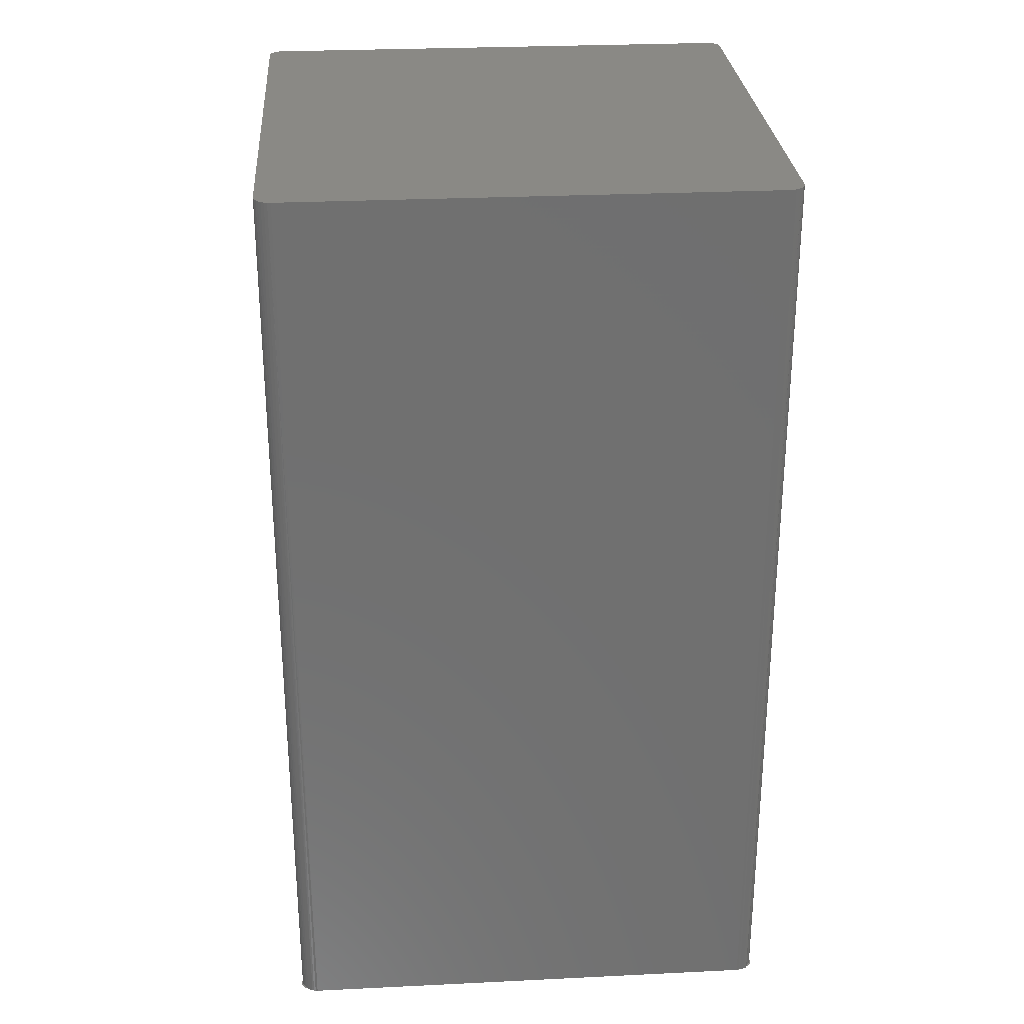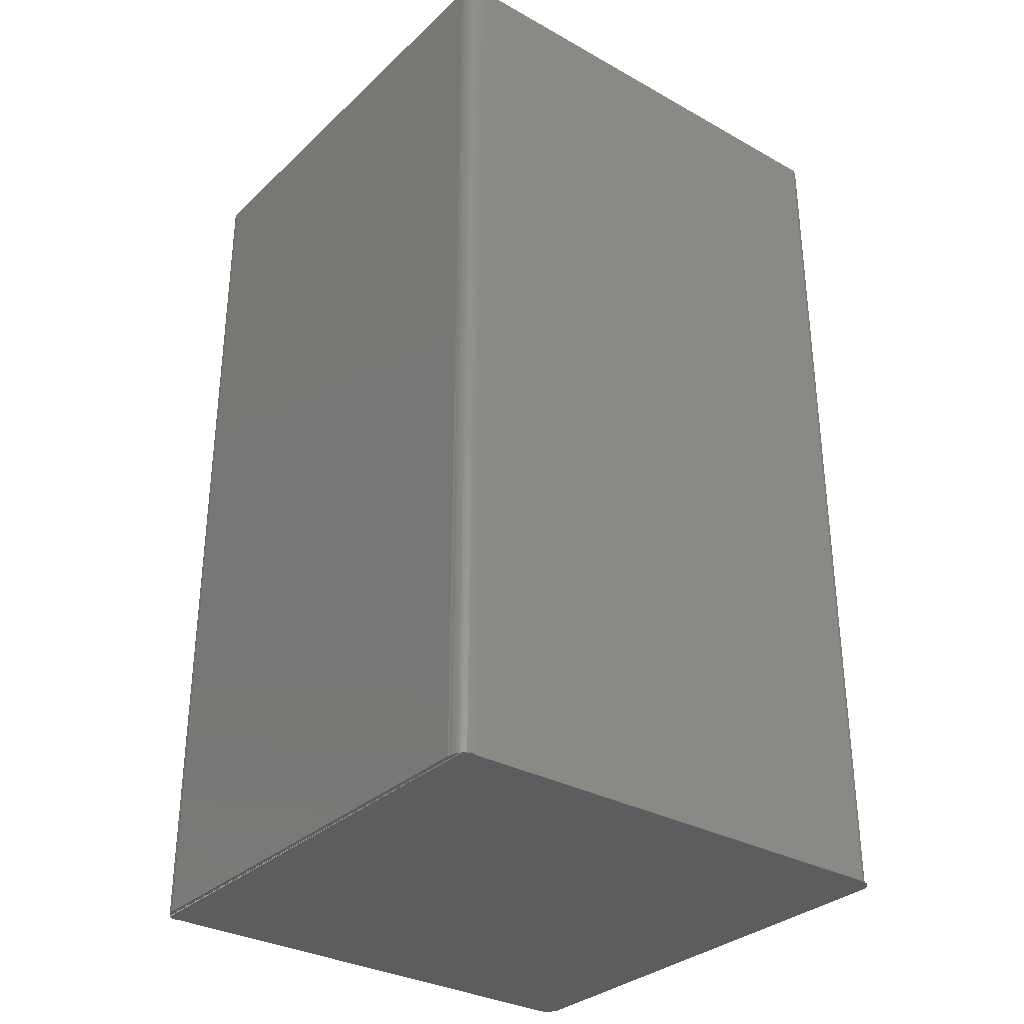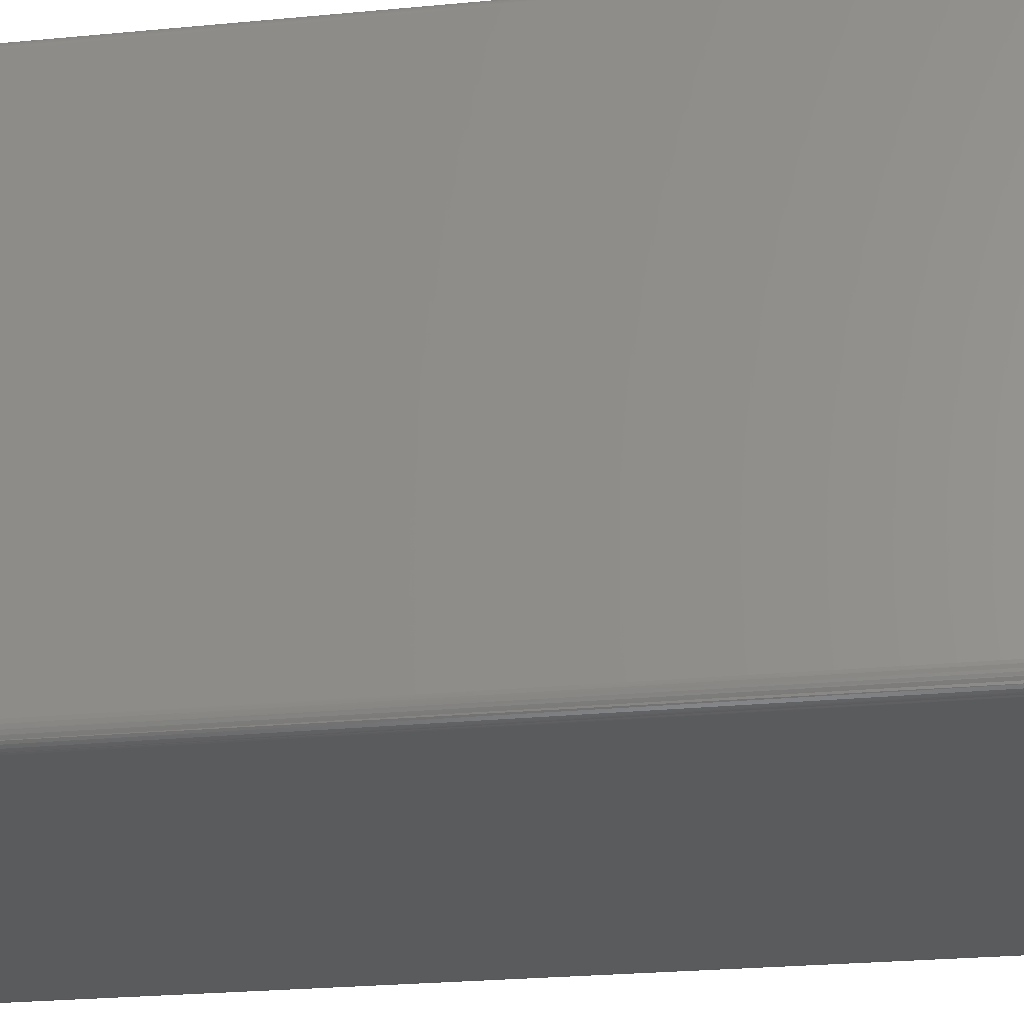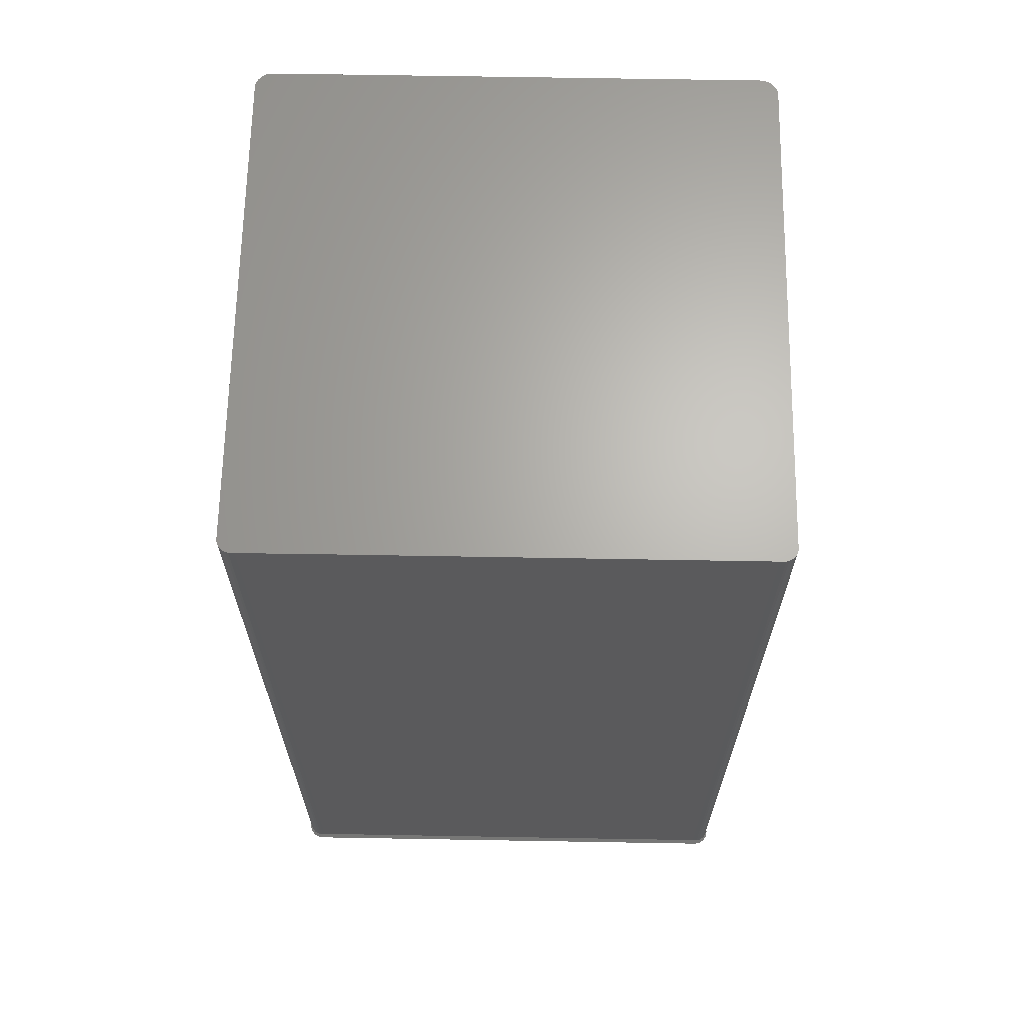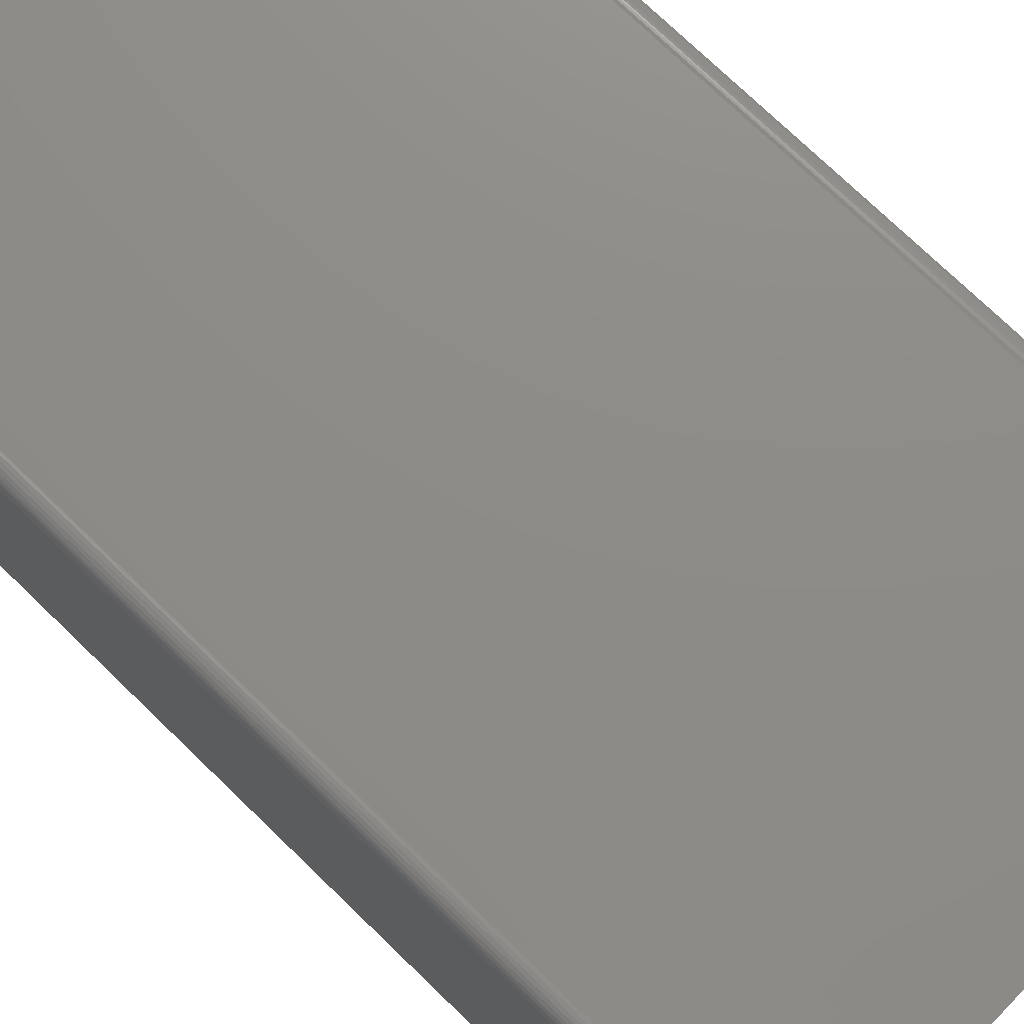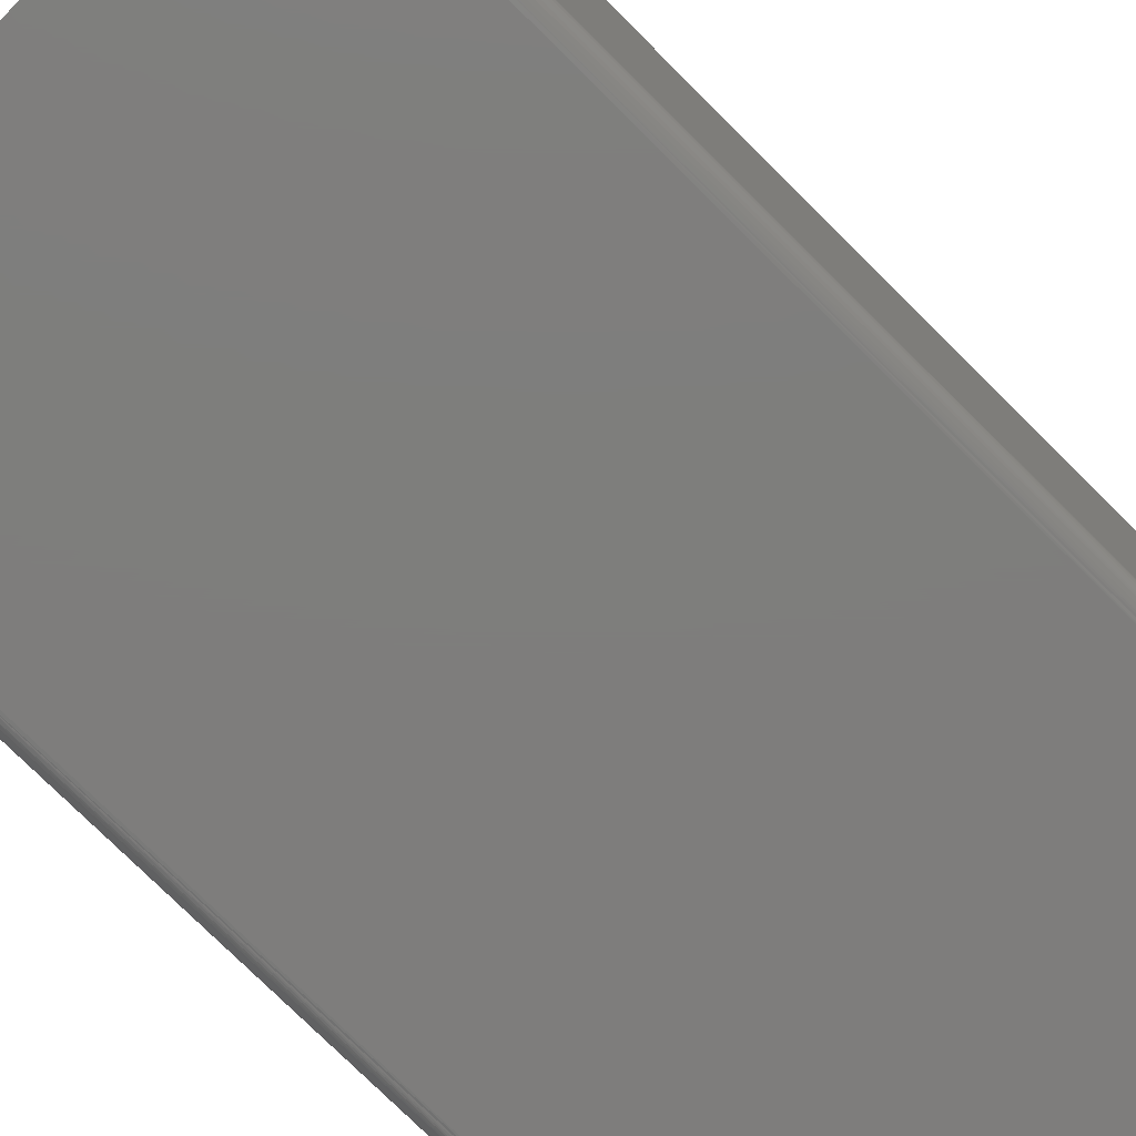
<metadata>
{"format":"stl","ext":"stl","renderer":"f3d","projection":"perspective","resolution":1024,"background":"white","views":[{"elev":28.2,"azim":-4.2,"up":"+Z"},{"elev":-31.9,"azim":52.0,"up":"+Z"},{"elev":-25.8,"azim":98.6,"up":"+Y"},{"elev":65.7,"azim":-179.0,"up":"+Z"},{"elev":75.1,"azim":-46.0,"up":"+Y"},{"elev":-77.5,"azim":45.3,"up":"+Y"}]}
</metadata>
<code>
# stl→obj: 112 verts, 220 faces
v 0.2073 -0.2044 0
v 0.2061 -0.2045 0.0007206
v -0.1968 -0.2059 0.0005071
v -0.1983 -0.2045 0.0007206
v 0.2071 0.2018 0
v -0.1993 0.2018 0
v 0.2051 0.2035 0
v -0.2009 0.1999 0
v 0.2087 0.1999 0
v -0.2021 0.1976 0
v 0.2099 0.1976 0
v 0.2088 -0.2024 0
v -0.201 -0.2024 0
v 0.21 -0.2002 0
v -0.1995 -0.2044 0
v 0.2054 -0.206 0
v -0.195 -0.2071 0.0002651
v -0.193 -0.2081 -8.604e-15
v 0.2032 -0.2073 0
v -0.1915 -0.2083 0
v -0.1973 0.2035 0
v -0.1951 0.2047 0
v -0.1926 0.2054 0
v -0.19 0.2057 0
v 0.1979 0.2057 0
v 0.2004 0.2054 0
v 0.2029 0.2047 0
v 0.2008 -0.2081 -1.443e-15
v 0.1993 -0.2083 0
v 0.1979 -0.2084 1.735e-18
v 0.1961 -0.2089 0
v -0.1883 -0.2089 0
v -0.19 -0.2084 2.949e-17
v -0.2022 -0.2002 0
v -0.2029 -0.1978 0
v 0.2107 -0.1978 0
v -0.2019 -0.1953 0
v 0.2097 -0.1953 0
v -0.2031 0.1926 4.51e-17
v 0.2109 0.1926 1.735e-18
v -0.2029 0.1951 0
v 0.2107 0.1951 0
v -0.191 -0.2086 0.75
v -0.1883 -0.2089 0.75
v -0.1959 -0.2066 0.75
v -0.1979 -0.2049 0.75
v -0.2009 -0.2005 0.75
v -0.2016 -0.198 0.75
v -0.2013 -0.1992 0.001149
v -0.1935 -0.2078 0.75
v -0.1996 -0.2029 0.000901
v -0.1996 -0.2029 0.75
v -0.2006 -0.2011 0.001045
v -0.2019 -0.1953 0.75
v -0.2019 -0.1953 0.001231
v -0.2017 -0.1973 0.001213
v 0.2094 -0.198 0.75
v 0.2087 -0.2005 0.75
v 0.2091 -0.1992 0.001149
v 0.2084 -0.2011 0.001045
v 0.2057 -0.2049 0.75
v 0.2037 -0.2066 0.75
v 0.2013 -0.2078 0.75
v 0.1988 -0.2086 0.75
v 0.2097 -0.1953 0.001232
v 0.2097 -0.1953 0.75
v 0.2096 -0.1973 0.001213
v 0.2074 -0.2029 0.000901
v 0.2074 -0.2029 0.75
v 0.1961 -0.2089 0.75
v 0.2097 0.1937 0.75
v 0.2097 0.1926 0.001234
v 0.2097 0.1937 0.001186
v 0.2065 0.1996 0.75
v 0.208 0.1978 0.75
v 0.2072 0.1988 0.001827
v 0.2081 0.1977 0.001669
v 0.209 0.1958 0.75
v 0.2088 0.1964 0.001508
v 0.1961 0.2027 0.002961
v 0.1961 0.2027 0.75
v 0.1979 0.2029 0.002749
v 0.1984 0.2029 0.75
v 0.2001 0.2028 0.002619
v 0.2006 0.2027 0.75
v 0.2024 0.2022 0.00244
v 0.2028 0.2021 0.75
v 0.2045 0.2012 0.002218
v 0.2048 0.201 0.75
v 0.206 0.2001 0.00203
v 0.2093 0.1951 0.001345
v -0.1883 0.2027 0.002961
v -0.1883 0.2027 0.75
v -0.2019 0.1937 0.001185
v -0.2012 0.1958 0.75
v -0.2015 0.1951 0.001345
v -0.2019 0.1937 0.75
v -0.1994 0.1988 0.001827
v -0.2003 0.1977 0.001669
v -0.2002 0.1978 0.75
v -0.1987 0.1996 0.75
v -0.201 0.1964 0.001508
v -0.1906 0.2029 0.75
v -0.19 0.2029 0.002749
v -0.1928 0.2027 0.75
v -0.1923 0.2028 0.002619
v -0.195 0.2021 0.75
v -0.1946 0.2022 0.00244
v -0.197 0.201 0.75
v -0.1967 0.2012 0.002218
v -0.1981 0.2001 0.00203
v -0.2019 0.1926 0.001234
f 1 2 3
f 3 4 1
f 5 6 7
f 5 8 6
f 9 8 5
f 10 8 9
f 11 10 9
f 12 13 14
f 15 13 12
f 1 15 12
f 15 1 4
f 16 3 2
f 16 17 3
f 18 17 16
f 18 16 19
f 18 19 20
f 21 22 23
f 21 23 24
f 21 24 25
f 21 25 26
f 21 26 27
f 21 27 7
f 21 7 6
f 19 28 29
f 19 29 30
f 19 30 31
f 19 31 32
f 19 32 33
f 19 33 20
f 13 34 14
f 14 34 35
f 14 35 36
f 36 35 37
f 36 37 38
f 38 37 39
f 38 39 40
f 40 39 41
f 40 41 42
f 42 41 10
f 42 10 11
f 33 43 20
f 33 32 43
f 44 43 32
f 45 46 3
f 3 46 4
f 47 48 49
f 20 43 18
f 18 43 50
f 18 50 17
f 17 50 45
f 17 45 3
f 4 46 51
f 51 46 52
f 51 52 53
f 53 52 47
f 53 47 49
f 54 55 48
f 48 55 56
f 48 56 49
f 57 58 59
f 59 58 60
f 61 62 16
f 16 62 19
f 19 62 63
f 28 19 63
f 28 63 64
f 28 64 29
f 65 66 67
f 67 66 57
f 67 57 59
f 60 58 68
f 68 58 69
f 68 69 2
f 2 69 61
f 2 61 16
f 70 31 64
f 64 31 30
f 64 30 29
f 66 65 71
f 71 65 72
f 71 72 73
f 74 75 76
f 76 75 77
f 77 75 78
f 77 78 79
f 80 81 82
f 82 81 83
f 82 83 84
f 84 83 85
f 84 85 86
f 86 85 87
f 86 87 88
f 88 87 89
f 88 89 90
f 90 89 74
f 90 74 76
f 71 73 78
f 78 73 91
f 78 91 79
f 80 92 81
f 81 92 93
f 94 95 96
f 94 97 95
f 98 99 100
f 100 101 98
f 100 99 95
f 95 99 102
f 95 102 96
f 93 92 103
f 103 92 104
f 103 104 105
f 105 104 106
f 105 106 107
f 107 106 108
f 107 108 109
f 109 108 110
f 109 110 101
f 101 110 111
f 101 111 98
f 54 97 94
f 54 94 112
f 54 112 55
f 25 80 82
f 25 24 80
f 24 92 80
f 24 104 92
f 112 94 39
f 94 96 39
f 24 23 104
f 23 106 104
f 22 108 106
f 106 23 22
f 21 6 110
f 108 21 110
f 108 22 21
f 6 8 111
f 110 6 111
f 10 99 98
f 98 8 10
f 111 8 98
f 99 10 102
f 41 39 96
f 41 96 102
f 41 102 10
f 112 39 55
f 55 39 37
f 37 35 55
f 35 56 55
f 35 34 49
f 56 35 49
f 13 15 51
f 53 13 51
f 53 34 13
f 49 34 53
f 4 51 15
f 65 67 38
f 67 36 38
f 1 12 68
f 2 1 68
f 12 14 60
f 68 12 60
f 59 36 67
f 59 14 36
f 60 14 59
f 65 38 72
f 72 38 40
f 82 84 25
f 84 26 25
f 42 73 40
f 73 72 40
f 42 11 79
f 79 91 42
f 42 91 73
f 9 5 76
f 76 77 9
f 77 11 9
f 79 11 77
f 5 7 88
f 90 5 88
f 7 27 86
f 88 7 86
f 84 27 26
f 86 27 84
f 90 76 5
f 32 31 44
f 44 31 70
f 44 63 43
f 44 70 63
f 81 109 83
f 81 93 109
f 93 103 109
f 109 103 105
f 109 105 107
f 109 85 83
f 109 87 85
f 87 109 89
f 109 101 89
f 89 101 74
f 101 100 74
f 74 100 75
f 75 100 95
f 75 95 78
f 58 52 69
f 69 52 46
f 69 46 61
f 61 46 45
f 61 45 62
f 45 50 62
f 62 50 43
f 62 43 63
f 70 64 63
f 78 95 71
f 71 95 97
f 71 97 66
f 66 97 54
f 66 54 57
f 57 54 48
f 57 48 58
f 58 48 47
f 58 47 52

</code>
